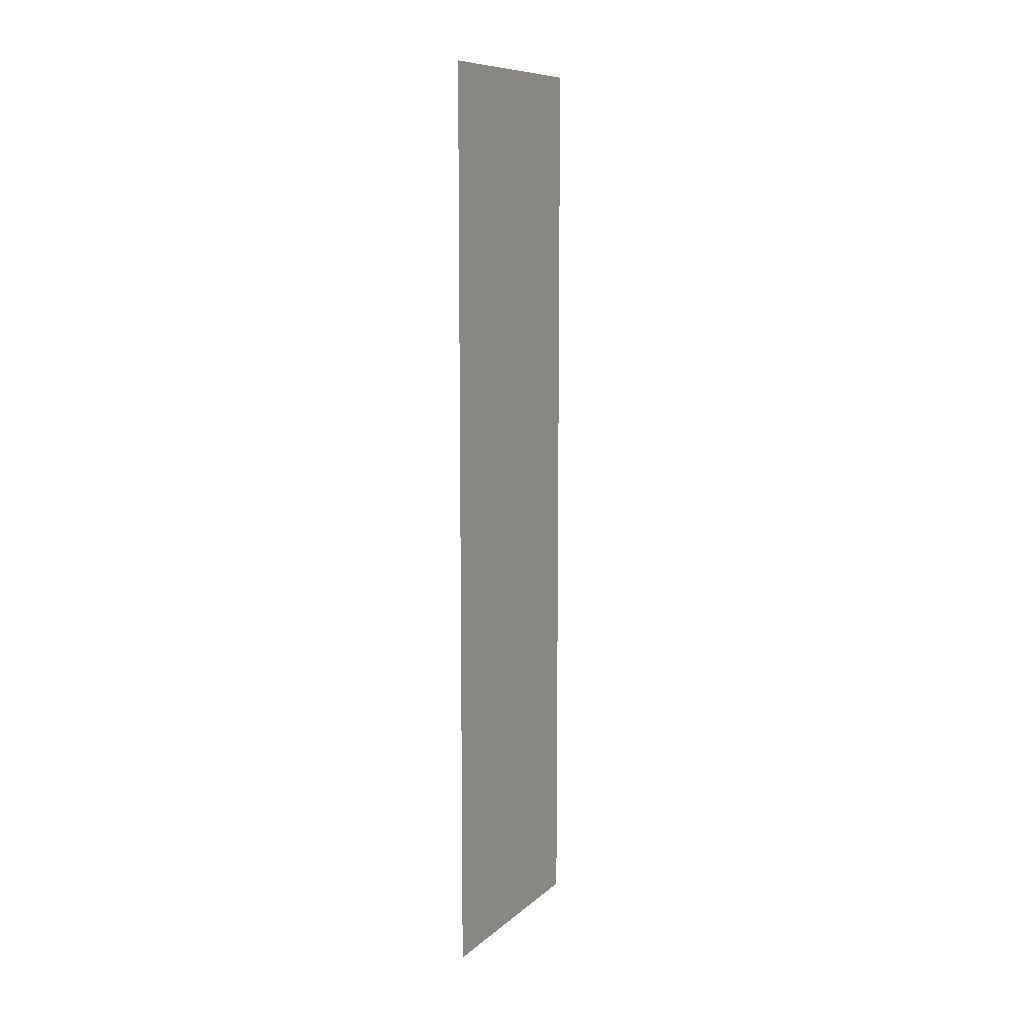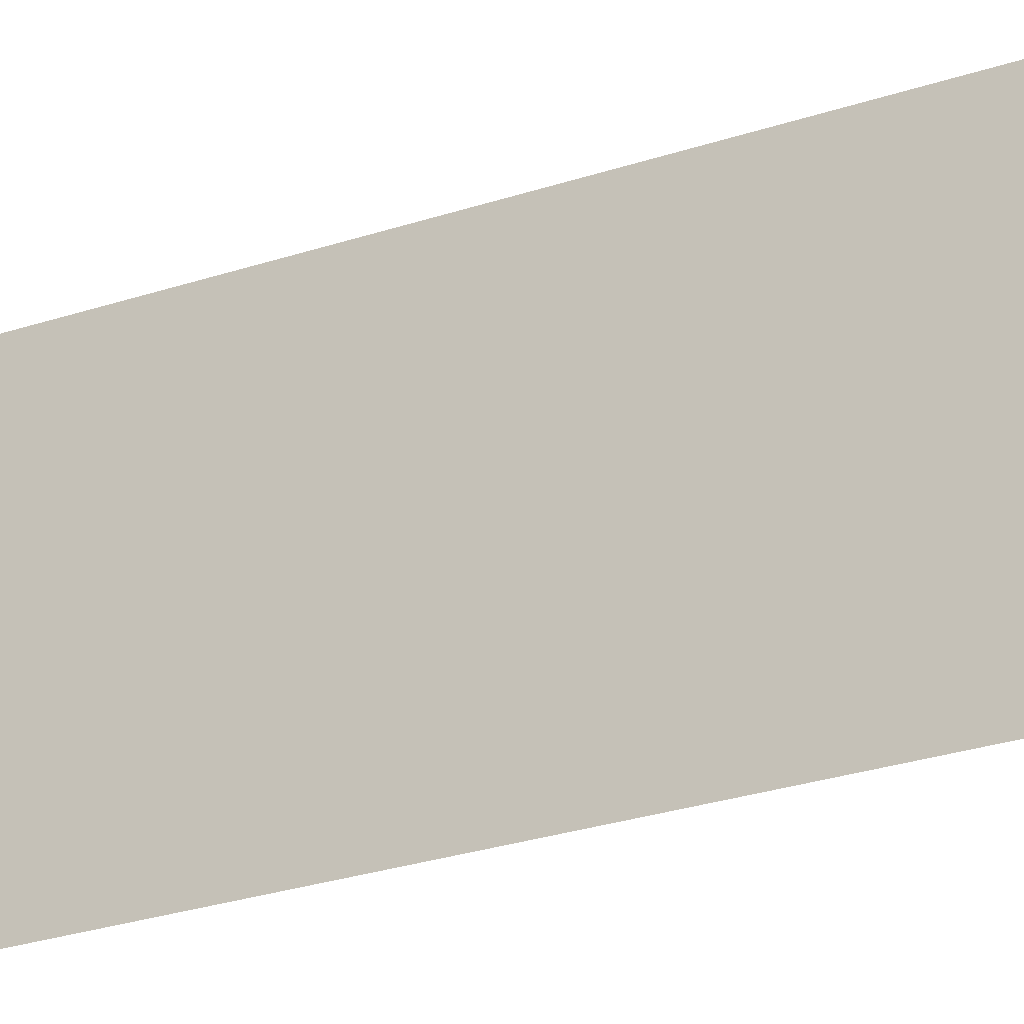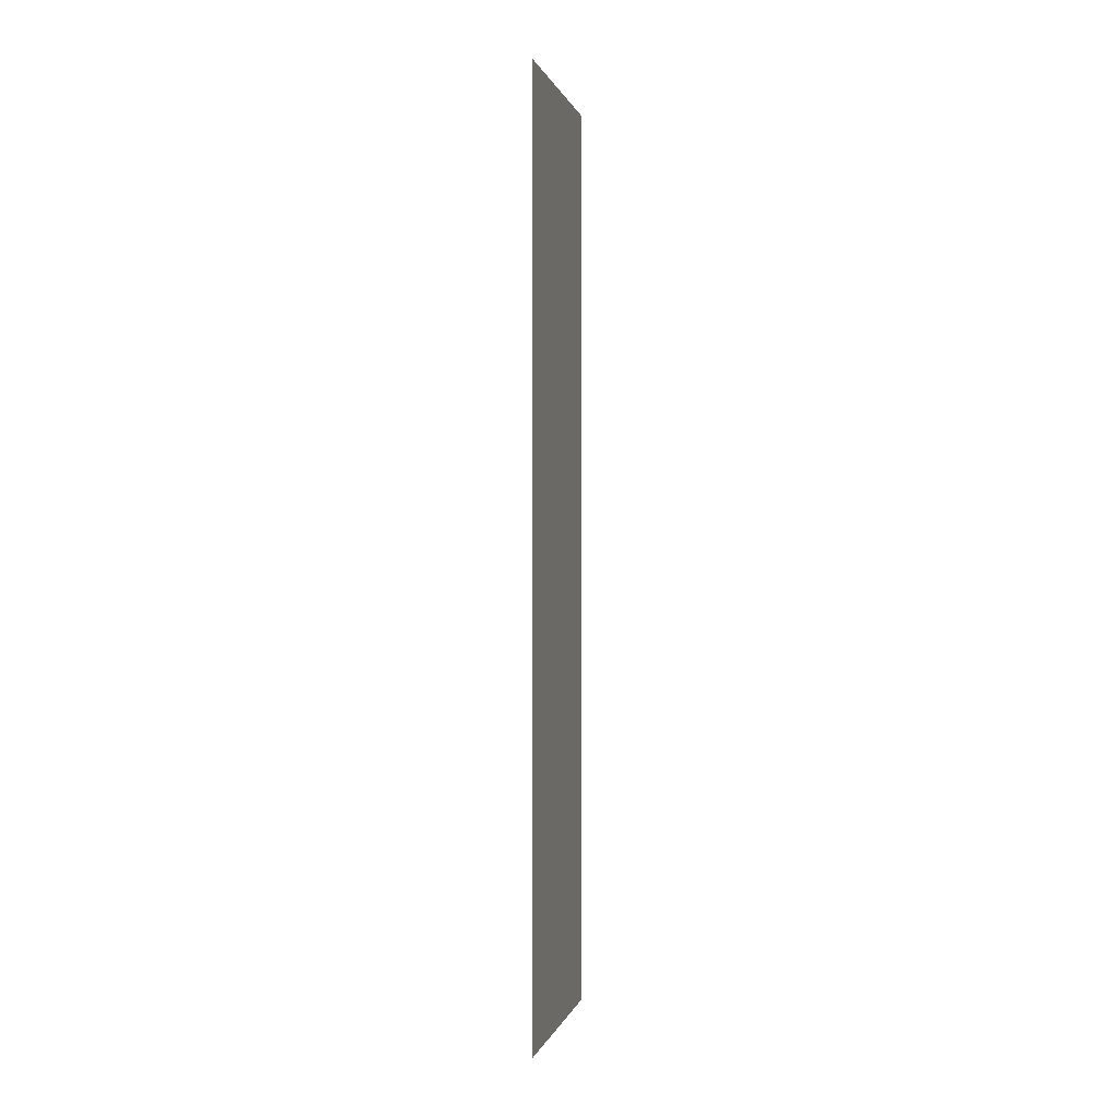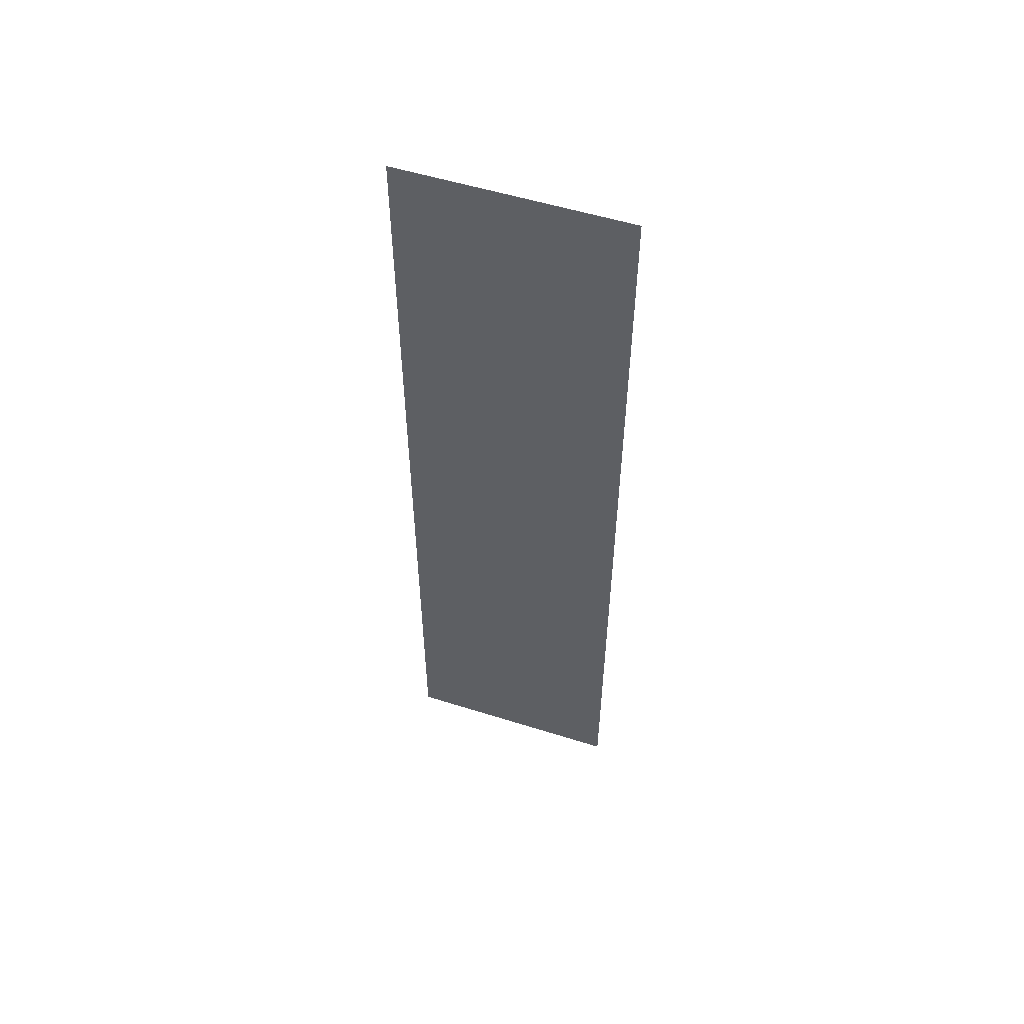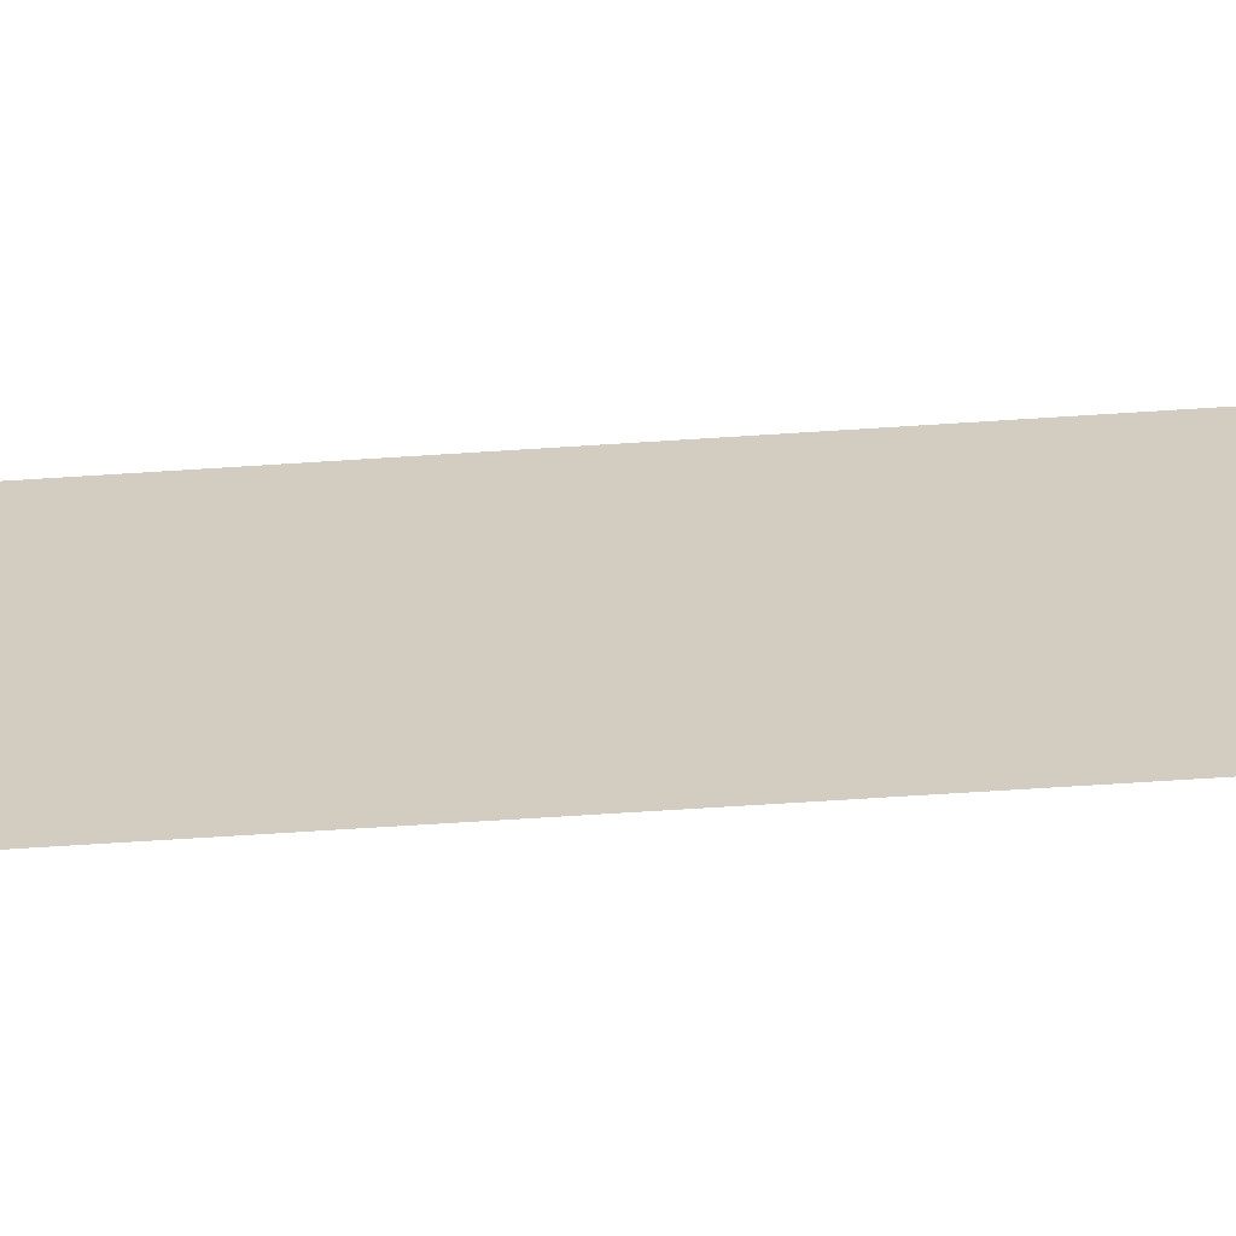
<metadata>
{"format":"obj","ext":"obj","renderer":"f3d","projection":"perspective","resolution":1024,"background":"white","views":[{"elev":9.7,"azim":-153.0,"up":"+Z"},{"elev":-23.6,"azim":120.7,"up":"+Y"},{"elev":0.2,"azim":12.0,"up":"+Z"},{"elev":54.1,"azim":108.5,"up":"+Z"},{"elev":-64.4,"azim":93.8,"up":"+Y"}]}
</metadata>
<code>
o ShortWall_Simple1_Straight_Plane.241
v -2 0.001852 2
v -2 0.001851 -2
v -2 1 2
v -2 1 -2
f 3 1 2 4

</code>
